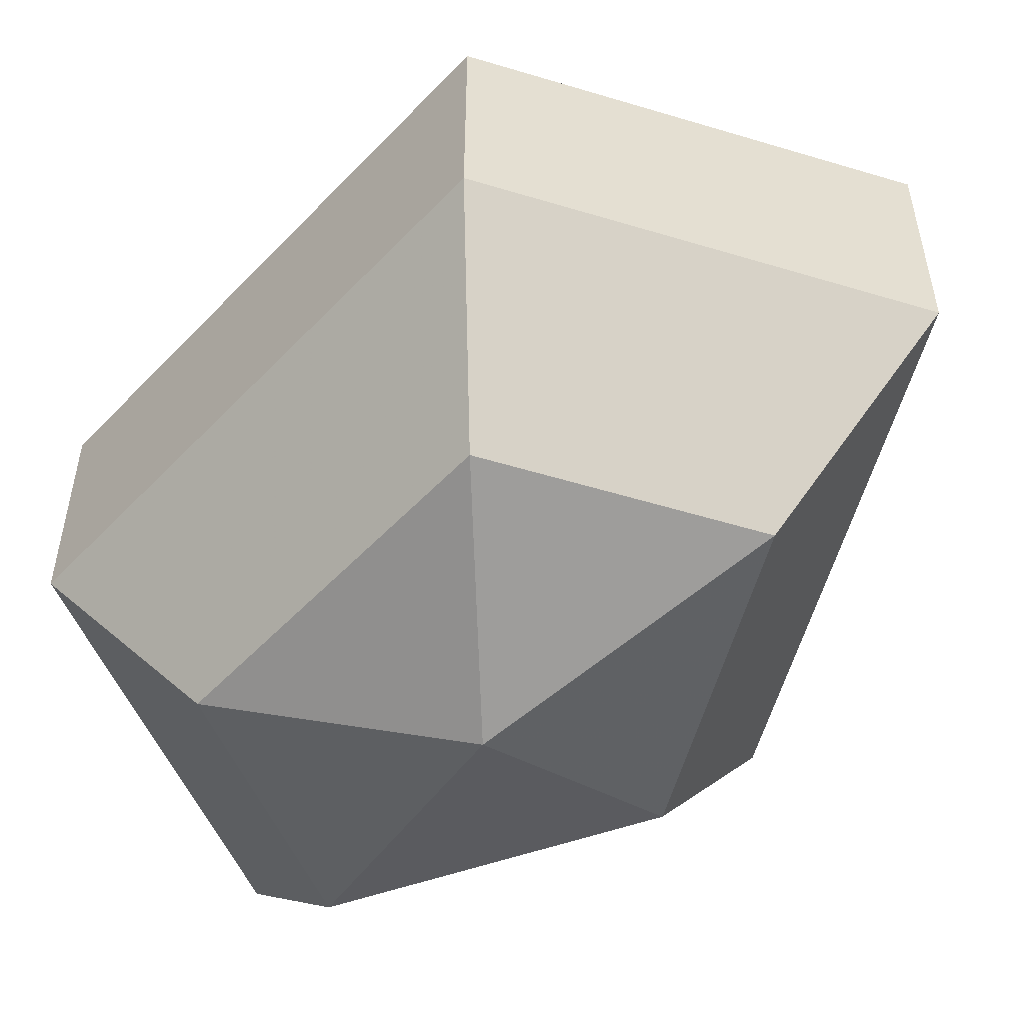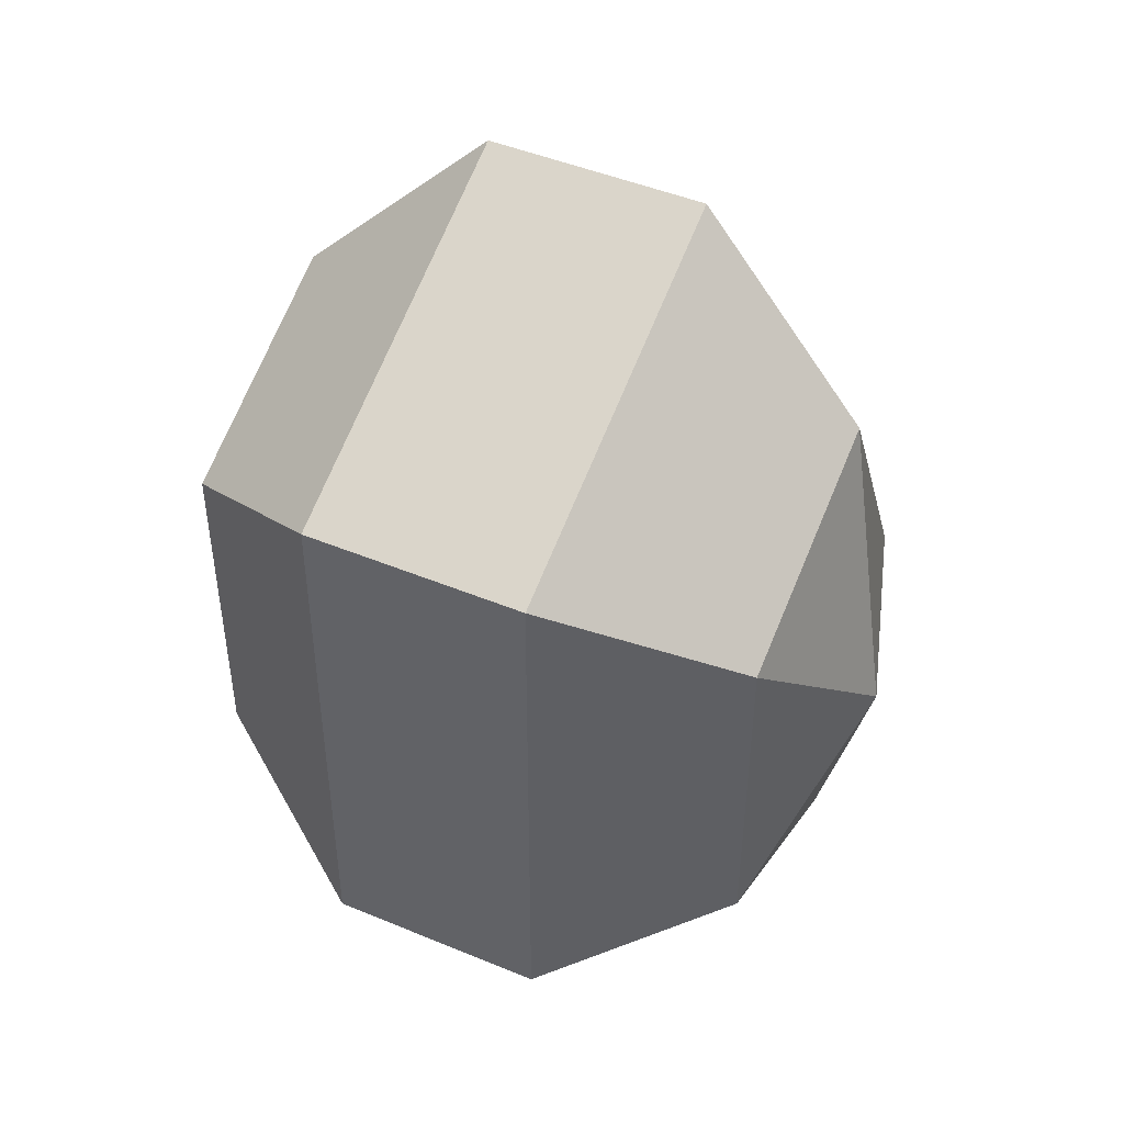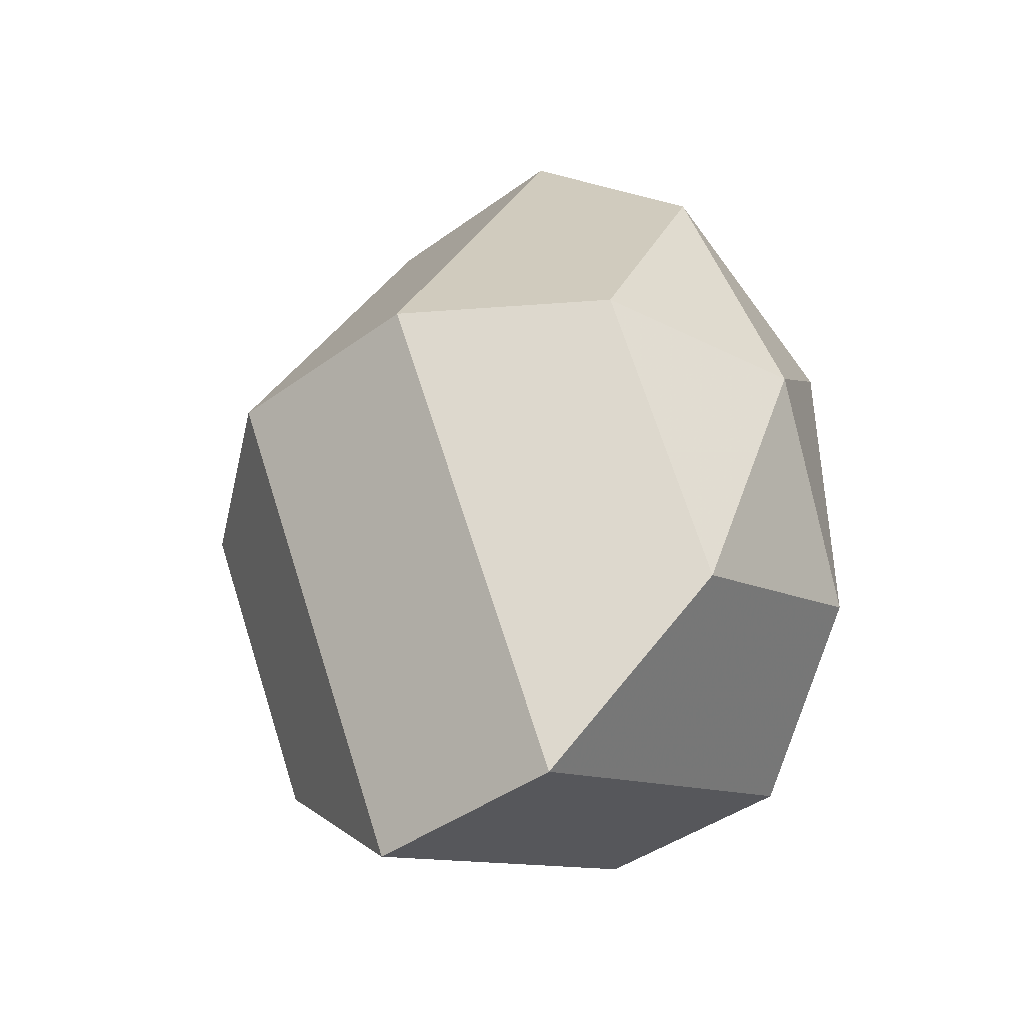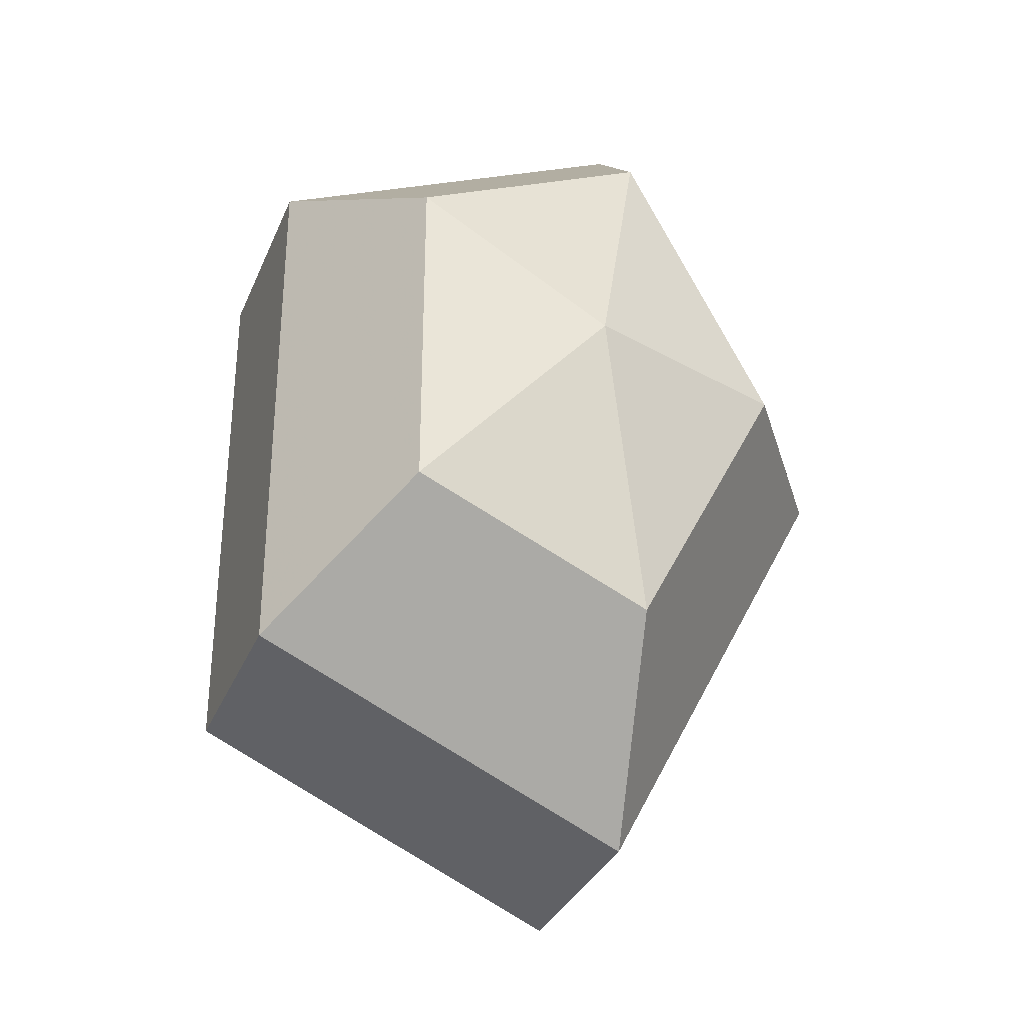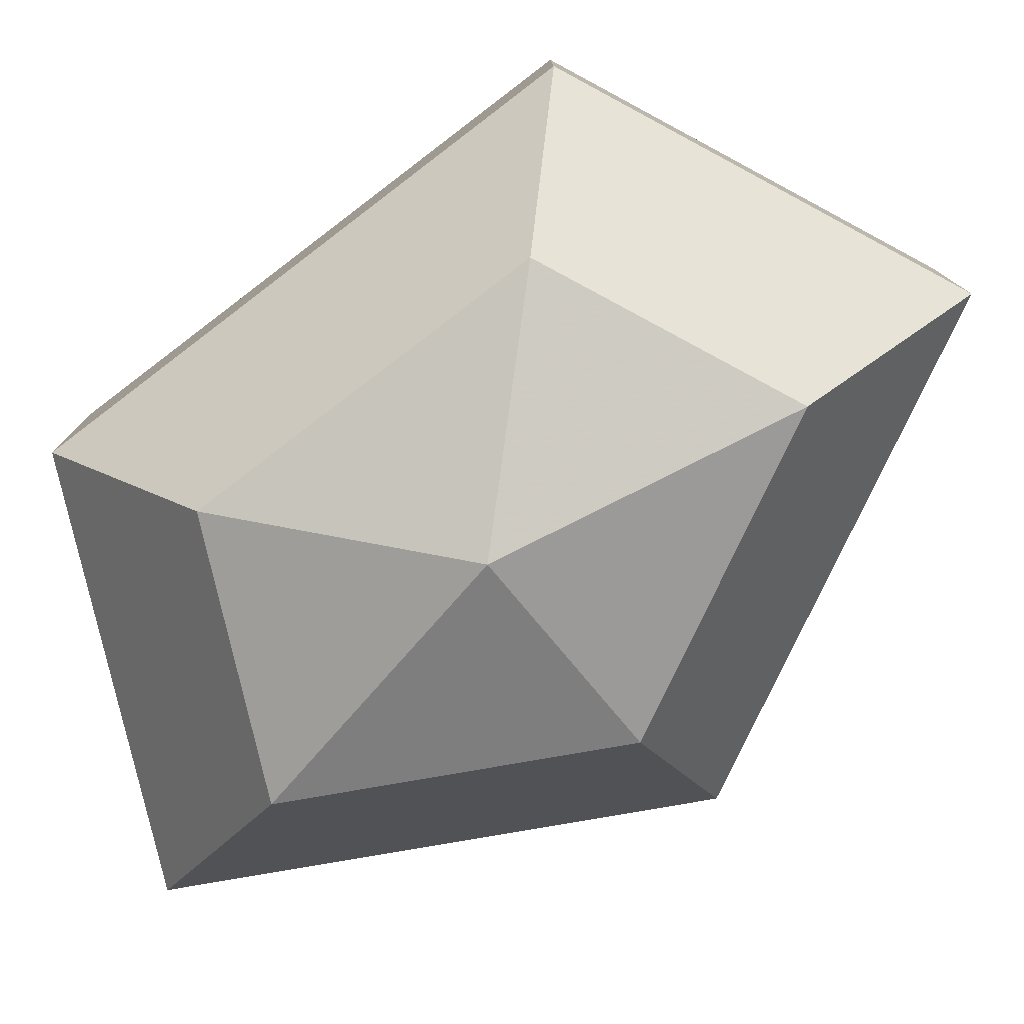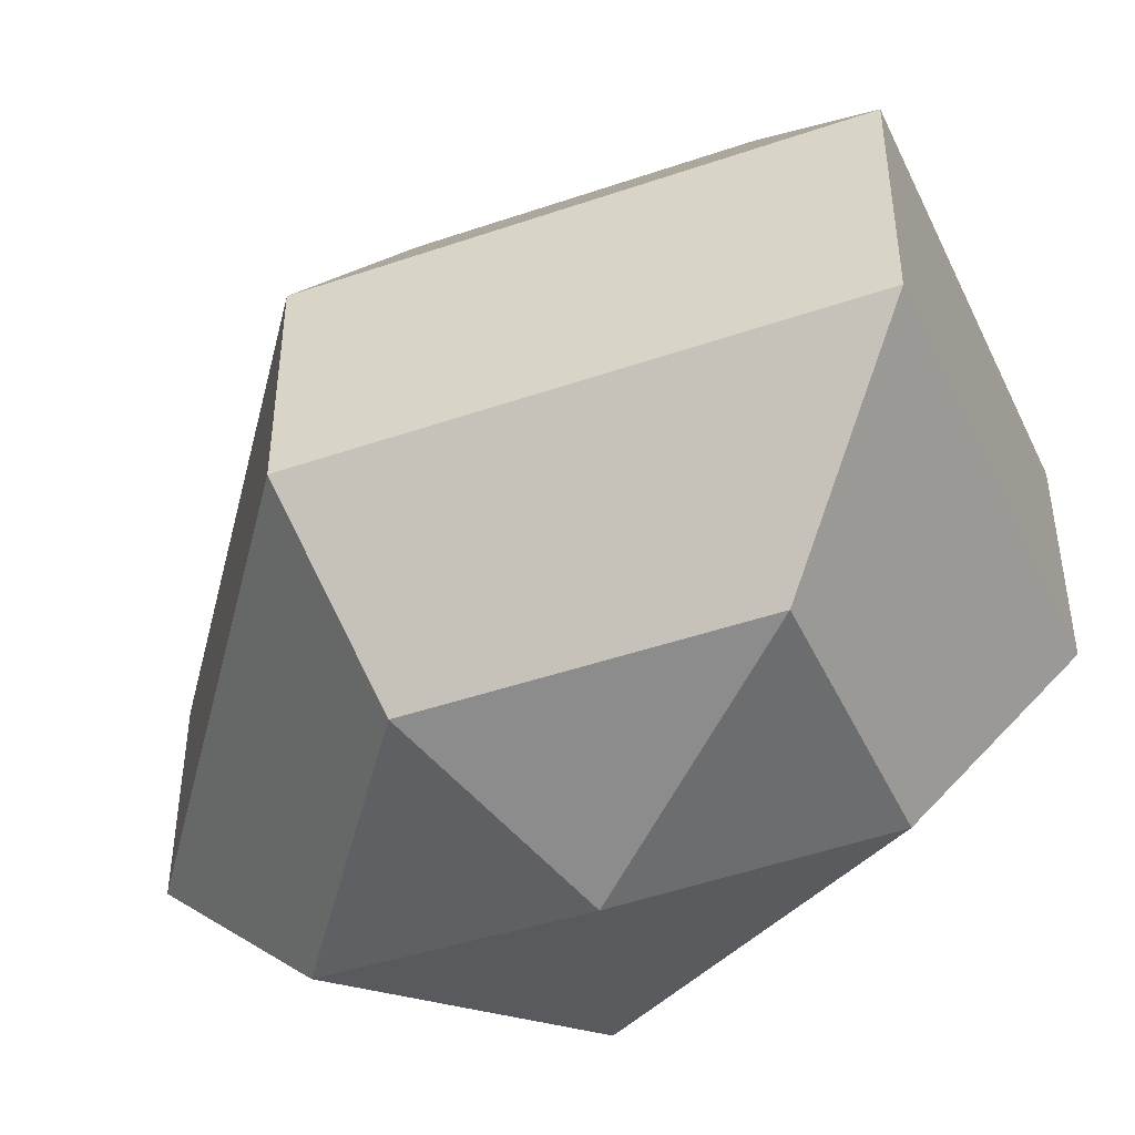
<metadata>
{"format":"obj","ext":"obj","renderer":"f3d","projection":"perspective","resolution":1024,"background":"white","views":[{"elev":-54.2,"azim":137.7,"up":"+Z"},{"elev":46.6,"azim":115.3,"up":"+Y"},{"elev":-42.4,"azim":-48.9,"up":"+Y"},{"elev":-32.7,"azim":159.7,"up":"+Y"},{"elev":-79.1,"azim":127.3,"up":"+Z"},{"elev":-46.6,"azim":-41.3,"up":"+Z"}]}
</metadata>
<code>
v 244 166 106.5
v 244 166 106.5
v 244 166 106.5
v 244 166 106.5
v 244 166 106.5
v 244 166 106.5
v 240.2 166 107.7
v 242.8 160.9 107.7
v 247.1 162.9 107.7
v 247.1 169.1 107.7
v 242.8 171.1 107.7
v 240.2 166 107.7
v 237.8 166 111
v 242.1 157.8 111
v 249 160.9 111
v 249 171.1 111
v 242.1 174.2 111
v 237.8 166 111
v 237.8 166 115
v 242.1 157.8 115
v 249 160.9 115
v 249 171.1 115
v 242.1 174.2 115
v 237.8 166 115
v 240.2 166 118.3
v 242.8 160.9 118.3
v 247.1 162.9 118.3
v 247.1 169.1 118.3
v 242.8 171.1 118.3
v 240.2 166 118.3
v 244 166 119.5
v 244 166 119.5
v 244 166 119.5
v 244 166 119.5
v 244 166 119.5
v 244 166 119.5
g foo
f 8 7 1
f 9 8 2
f 10 9 3
f 11 10 4
f 12 11 5
f 14 13 7
f 15 14 8
f 16 15 9
f 17 16 10
f 18 17 11
f 20 19 13
f 21 20 14
f 22 21 15
f 23 22 16
f 24 23 17
f 26 25 19
f 27 26 20
f 28 27 21
f 29 28 22
f 30 29 23
f 32 31 25
f 33 32 26
f 34 33 27
f 35 34 28
f 36 35 29
f 2 8 1
f 3 9 2
f 4 10 3
f 5 11 4
f 6 12 5
f 8 14 7
f 9 15 8
f 10 16 9
f 11 17 10
f 12 18 11
f 14 20 13
f 15 21 14
f 16 22 15
f 17 23 16
f 18 24 17
f 20 26 19
f 21 27 20
f 22 28 21
f 23 29 22
f 24 30 23
f 26 32 25
f 27 33 26
f 28 34 27
f 29 35 28
f 30 36 29
g

</code>
